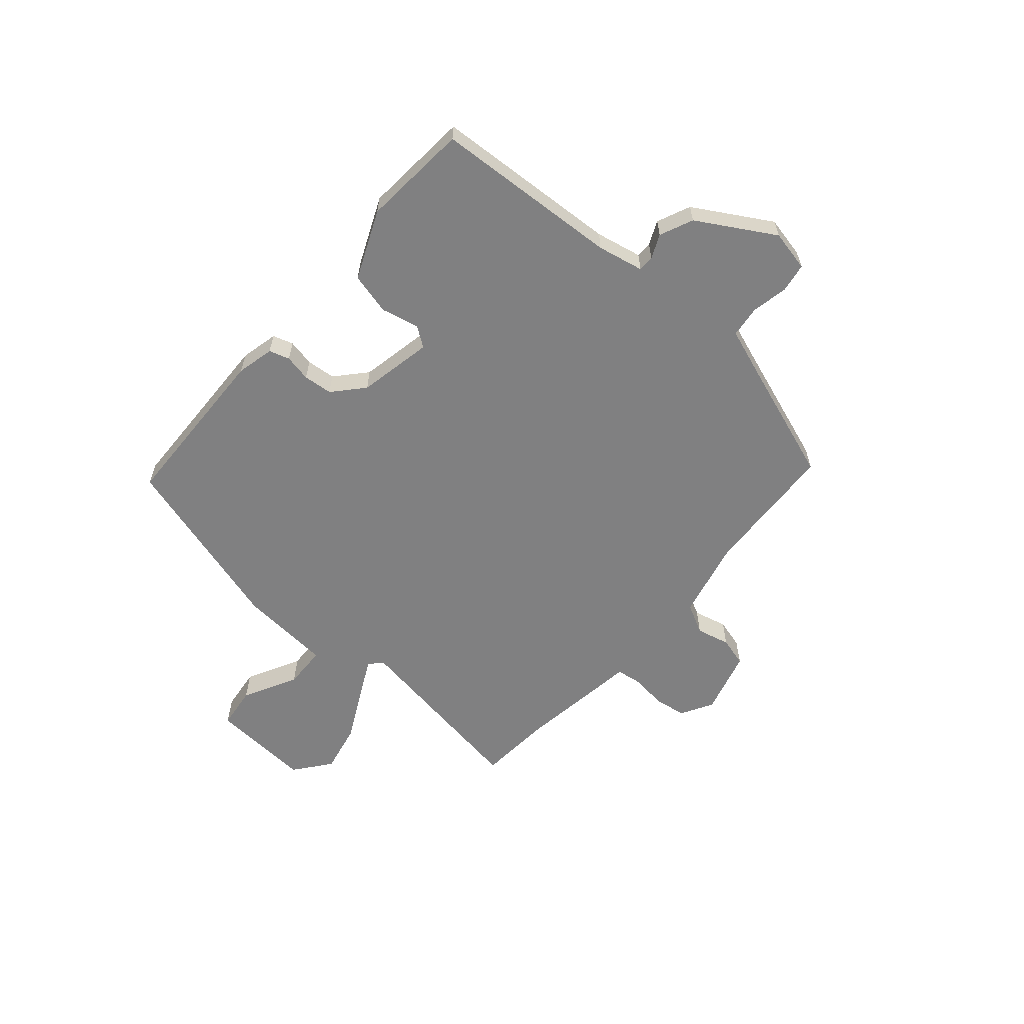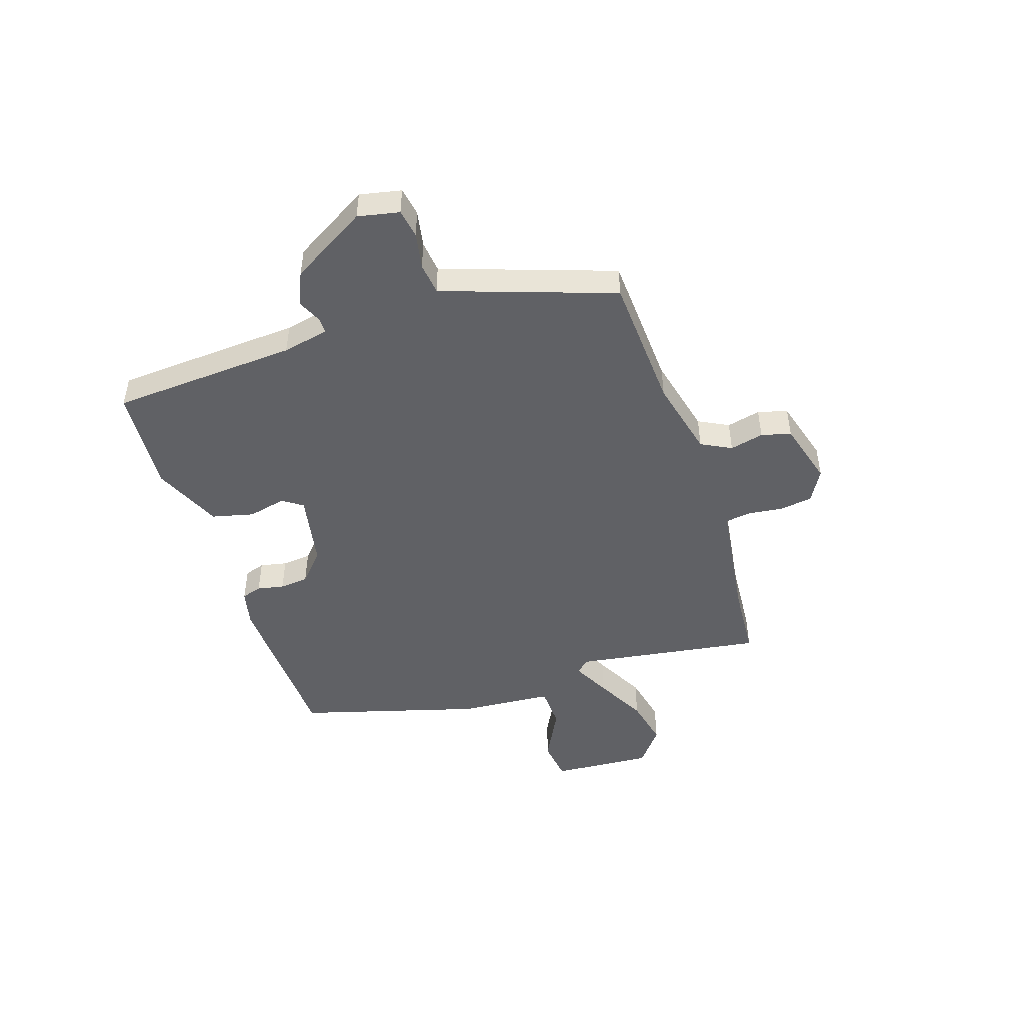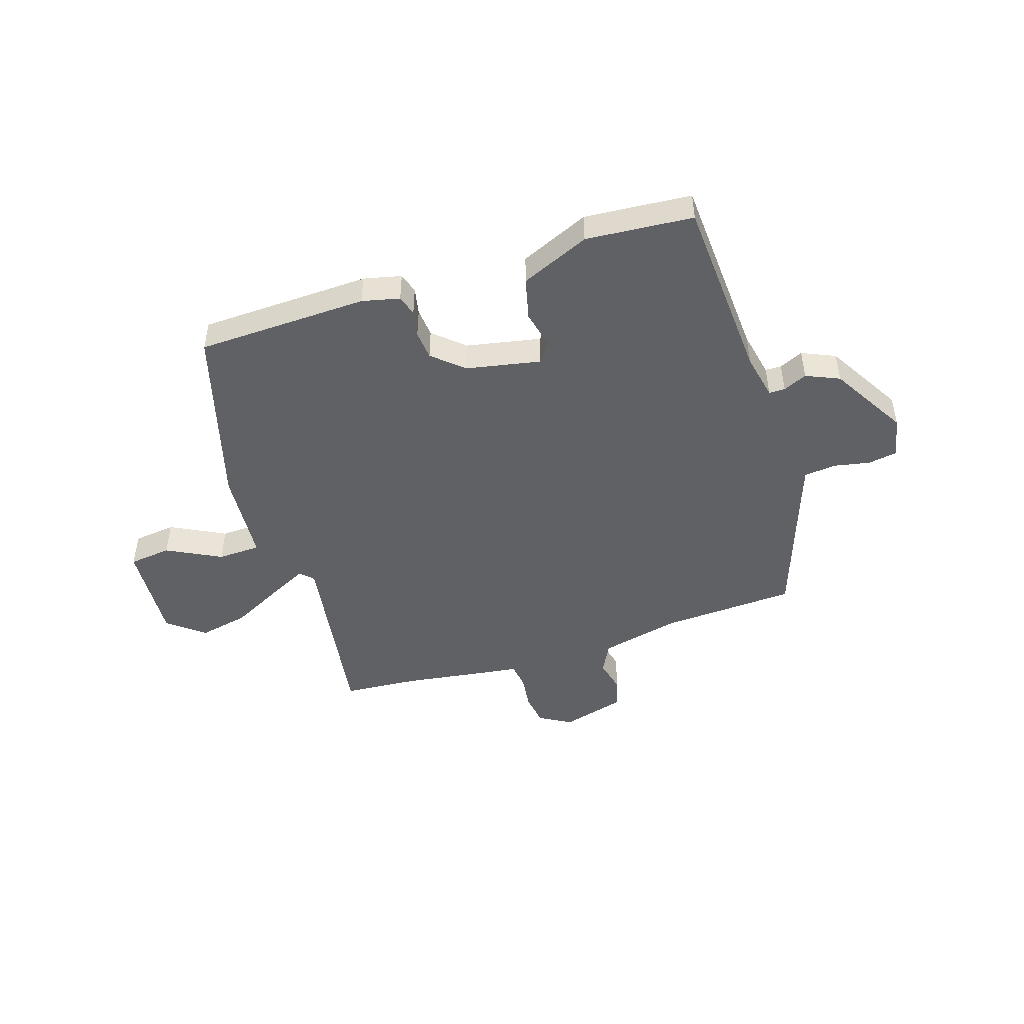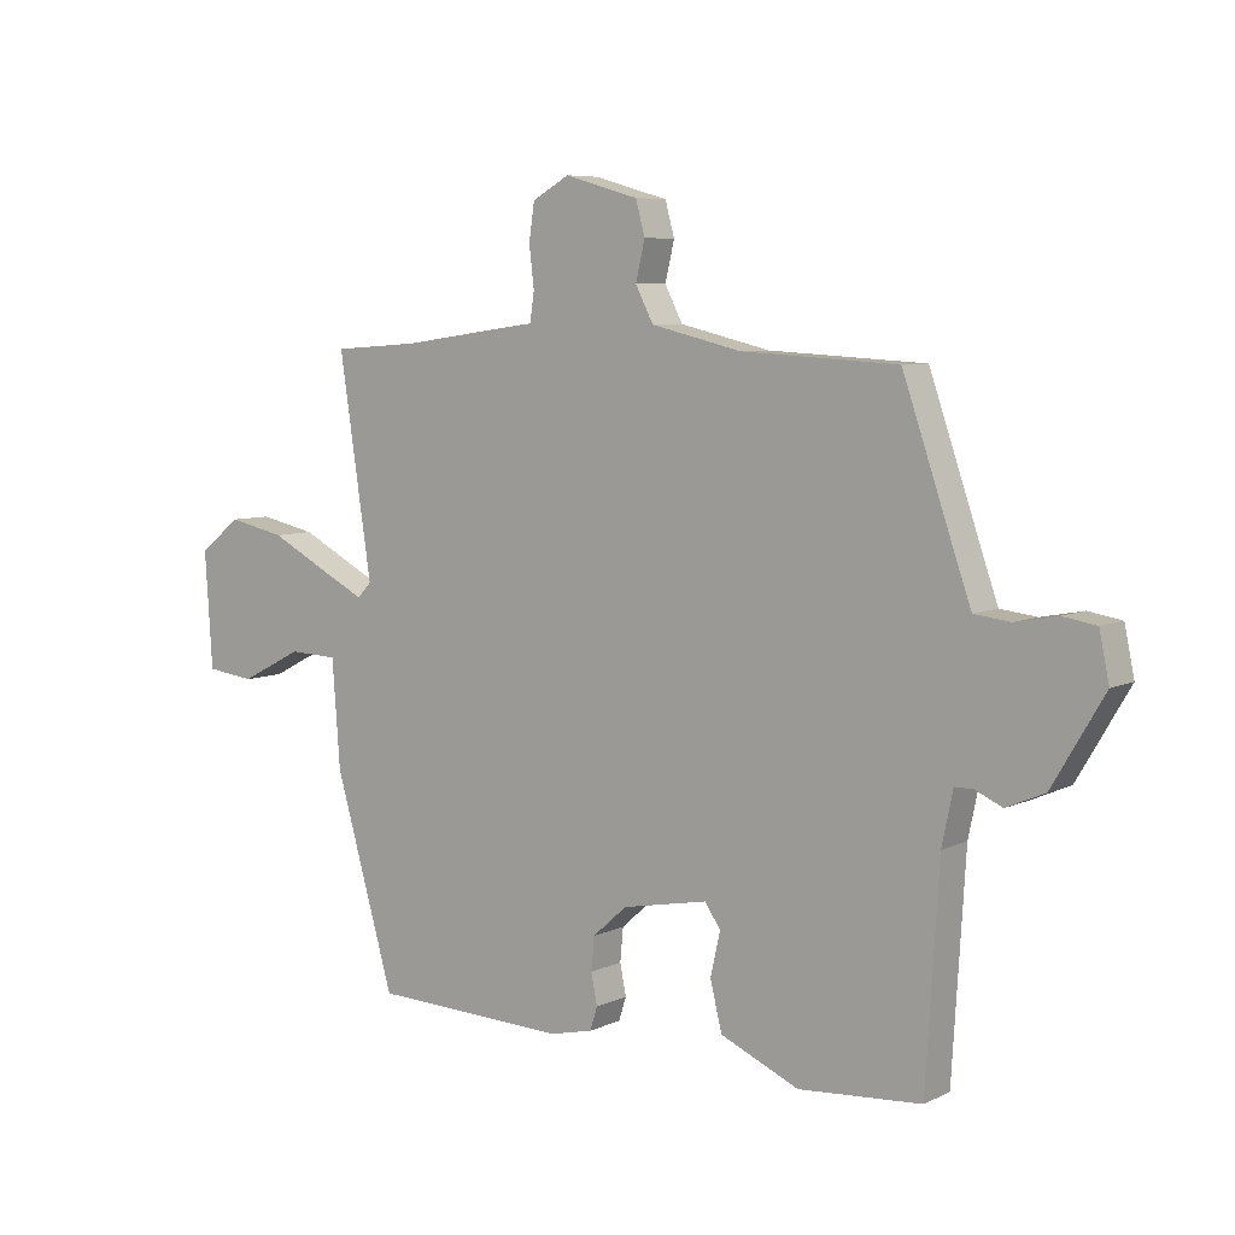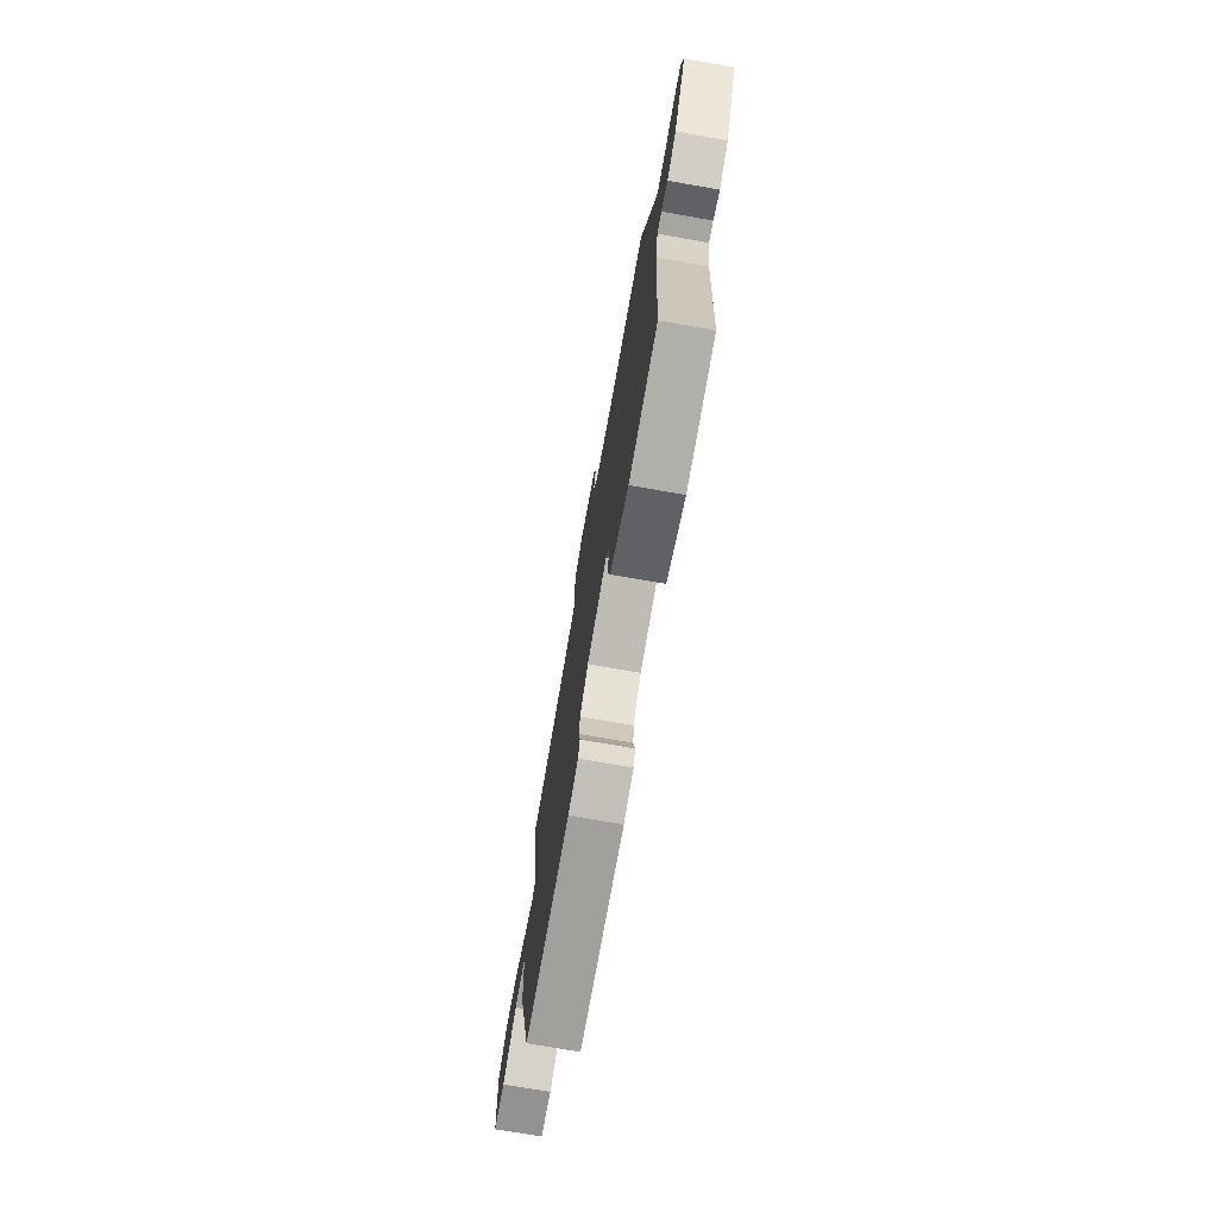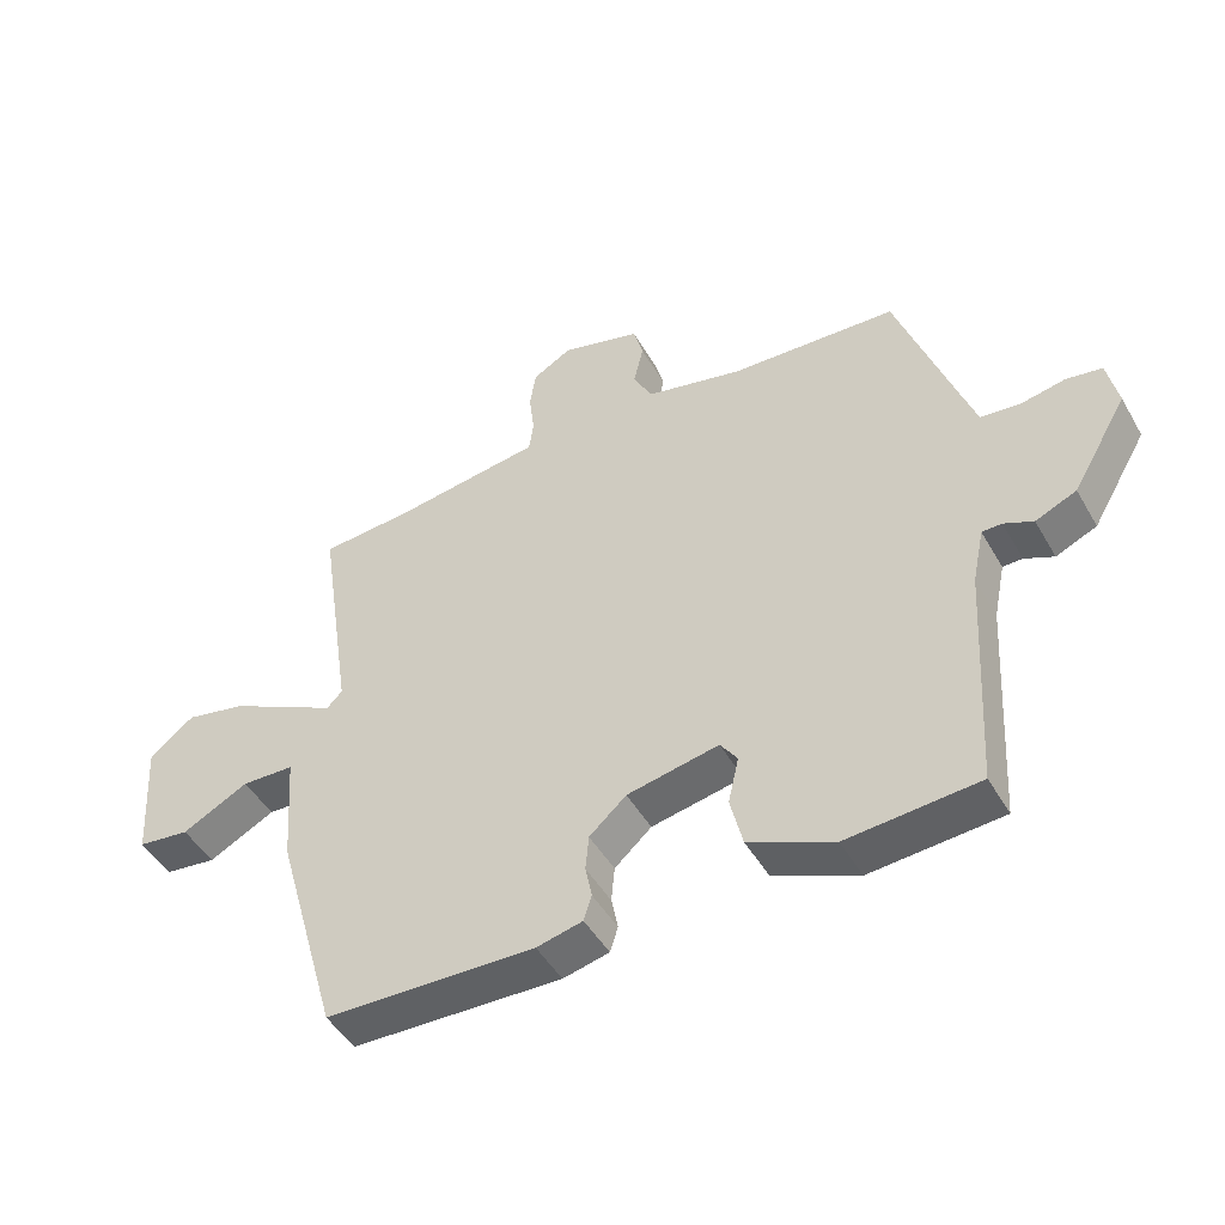
<metadata>
{"format":"obj","ext":"obj","renderer":"f3d","projection":"perspective","resolution":1024,"background":"white","views":[{"elev":-60.2,"azim":-131.1,"up":"+Y"},{"elev":-47.3,"azim":-71.8,"up":"+Y"},{"elev":-47.1,"azim":-162.3,"up":"+Y"},{"elev":6.8,"azim":-143.2,"up":"+Z"},{"elev":-73.7,"azim":-99.9,"up":"+Z"},{"elev":-47.5,"azim":-151.2,"up":"+Z"}]}
</metadata>
<code>
v -0.452 0.07 0.49
v -0.199 0.07 0.504
v -0.052 0.07 0.539
v -0.023 0.07 0.595
v -0.038 0.07 0.658
v -0.023 0.07 0.713
v 0.097 0.07 0.747
v 0.157 0.07 0.713
v 0.166 0.07 0.653
v 0.158 0.07 0.587
v 0.165 0.07 0.539
v 0.219 0.07 0.532
v 0.39 0.07 0.508
v 0.531 0.07 0.498
v 0.478 0.07 0.146
v 0.501 0.07 0.122
v 0.572 0.07 0.158
v 0.668 0.07 0.208
v 0.761 0.07 0.228
v 0.829 0.07 0.175
v 0.817 0.07 -0.014
v 0.738 0.07 -0.024
v 0.637 0.07 0.028
v 0.557 0.07 0.025
v 0.544 0.07 -0.149
v 0.447 0.07 -0.487
v 0.128 0.07 -0.498
v 0.058 0.07 -0.482
v 0.046 0.07 -0.444
v 0.056 0.07 -0.394
v 0.051 0.07 -0.34
v -0.005 0.07 -0.29
v -0.144 0.07 -0.263
v -0.17 0.07 -0.3
v -0.154 0.07 -0.371
v -0.173 0.07 -0.449
v -0.301 0.07 -0.505
v -0.5 0.07 -0.49
v -0.521 0.07 -0.143
v -0.539 0.07 -0.057
v -0.569 0.07 -0.057
v -0.613 0.07 -0.077
v -0.675 0.07 -0.05
v -0.759 0.07 0.092
v -0.743 0.07 0.169
v -0.689 0.07 0.178
v -0.621 0.07 0.165
v -0.562 0.07 0.172
v -0.537 0.07 0.243
v -0.452 0 0.49
v -0.199 0 0.504
v -0.052 0 0.539
v -0.023 0 0.595
v -0.038 0 0.658
v -0.023 0 0.713
v 0.097 0 0.747
v 0.157 0 0.713
v 0.166 0 0.653
v 0.158 0 0.587
v 0.165 0 0.539
v 0.219 0 0.532
v 0.39 0 0.508
v 0.531 0 0.498
v 0.478 0 0.146
v 0.501 0 0.122
v 0.572 0 0.158
v 0.668 0 0.208
v 0.761 0 0.228
v 0.829 0 0.175
v 0.817 0 -0.014
v 0.738 0 -0.024
v 0.637 0 0.028
v 0.557 0 0.025
v 0.544 0 -0.149
v 0.447 0 -0.487
v 0.128 0 -0.498
v 0.058 0 -0.482
v 0.046 0 -0.444
v 0.056 0 -0.394
v 0.051 0 -0.34
v -0.005 0 -0.29
v -0.144 0 -0.263
v -0.17 0 -0.3
v -0.154 0 -0.371
v -0.173 0 -0.449
v -0.301 0 -0.505
v -0.5 0 -0.49
v -0.521 0 -0.143
v -0.539 0 -0.057
v -0.569 0 -0.057
v -0.613 0 -0.077
v -0.675 0 -0.05
v -0.759 0 0.092
v -0.743 0 0.169
v -0.689 0 0.178
v -0.621 0 0.165
v -0.562 0 0.172
v -0.537 0 0.243
f 44 45 46 47
f 44 47 48
f 41 42 43 44
f 40 41 44 48
f 39 40 48 49
f 34 35 36 37
f 34 37 38 39
f 27 28 29 30
f 27 30 31
f 24 25 26 27
f 24 27 31
f 20 21 22 23
f 20 23 24
f 17 18 19 20
f 16 17 20 24
f 15 16 24 31
f 13 14 15 31
f 11 12 13 31
f 7 8 9 10
f 4 5 6 7
f 3 4 7 10
f 2 3 10 11
f 49 1 2
f 33 34 39 49
f 32 33 49 2
f 2 11 31 32
f 96 95 94 93
f 97 96 93
f 93 92 91 90
f 97 93 90 89
f 98 97 89 88
f 86 85 84 83
f 88 87 86 83
f 79 78 77 76
f 80 79 76
f 76 75 74 73
f 80 76 73
f 72 71 70 69
f 73 72 69
f 69 68 67 66
f 73 69 66 65
f 80 73 65 64
f 80 64 63 62
f 80 62 61 60
f 59 58 57 56
f 56 55 54 53
f 59 56 53 52
f 60 59 52 51
f 51 50 98
f 98 88 83 82
f 51 98 82 81
f 81 80 60 51
f 1 50 51 2
f 2 51 52 3
f 3 52 53 4
f 4 53 54 5
f 5 54 55 6
f 6 55 56 7
f 7 56 57 8
f 8 57 58 9
f 9 58 59 10
f 10 59 60 11
f 11 60 61 12
f 12 61 62 13
f 13 62 63 14
f 14 63 64 15
f 15 64 65 16
f 16 65 66 17
f 17 66 67 18
f 18 67 68 19
f 19 68 69 20
f 20 69 70 21
f 21 70 71 22
f 22 71 72 23
f 23 72 73 24
f 24 73 74 25
f 25 74 75 26
f 26 75 76 27
f 27 76 77 28
f 28 77 78 29
f 29 78 79 30
f 30 79 80 31
f 31 80 81 32
f 32 81 82 33
f 33 82 83 34
f 34 83 84 35
f 35 84 85 36
f 36 85 86 37
f 37 86 87 38
f 38 87 88 39
f 39 88 89 40
f 40 89 90 41
f 41 90 91 42
f 42 91 92 43
f 43 92 93 44
f 44 93 94 45
f 45 94 95 46
f 46 95 96 47
f 47 96 97 48
f 48 97 98 49
f 49 98 50 1

</code>
